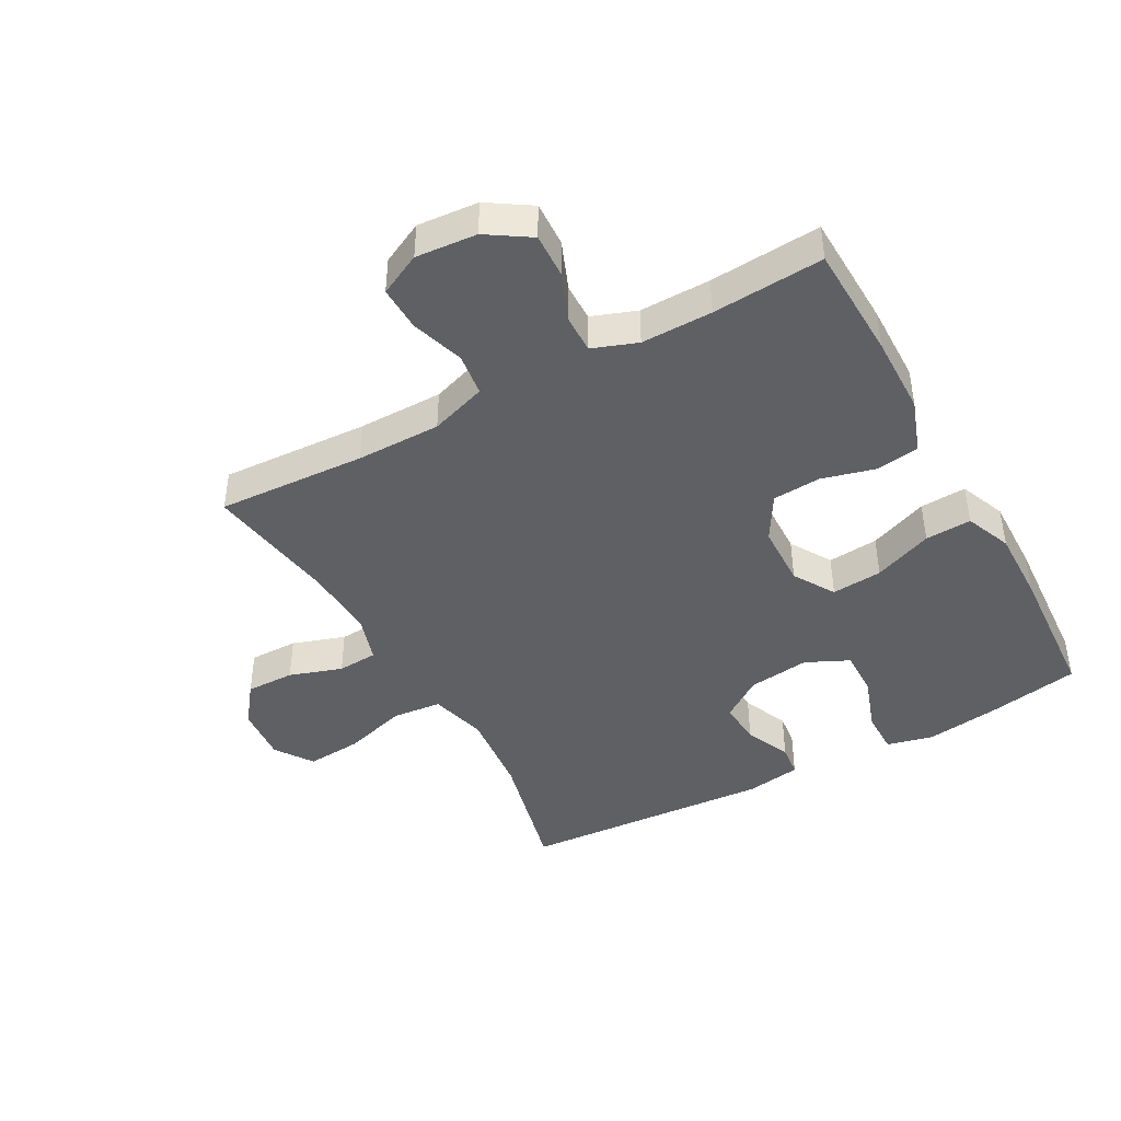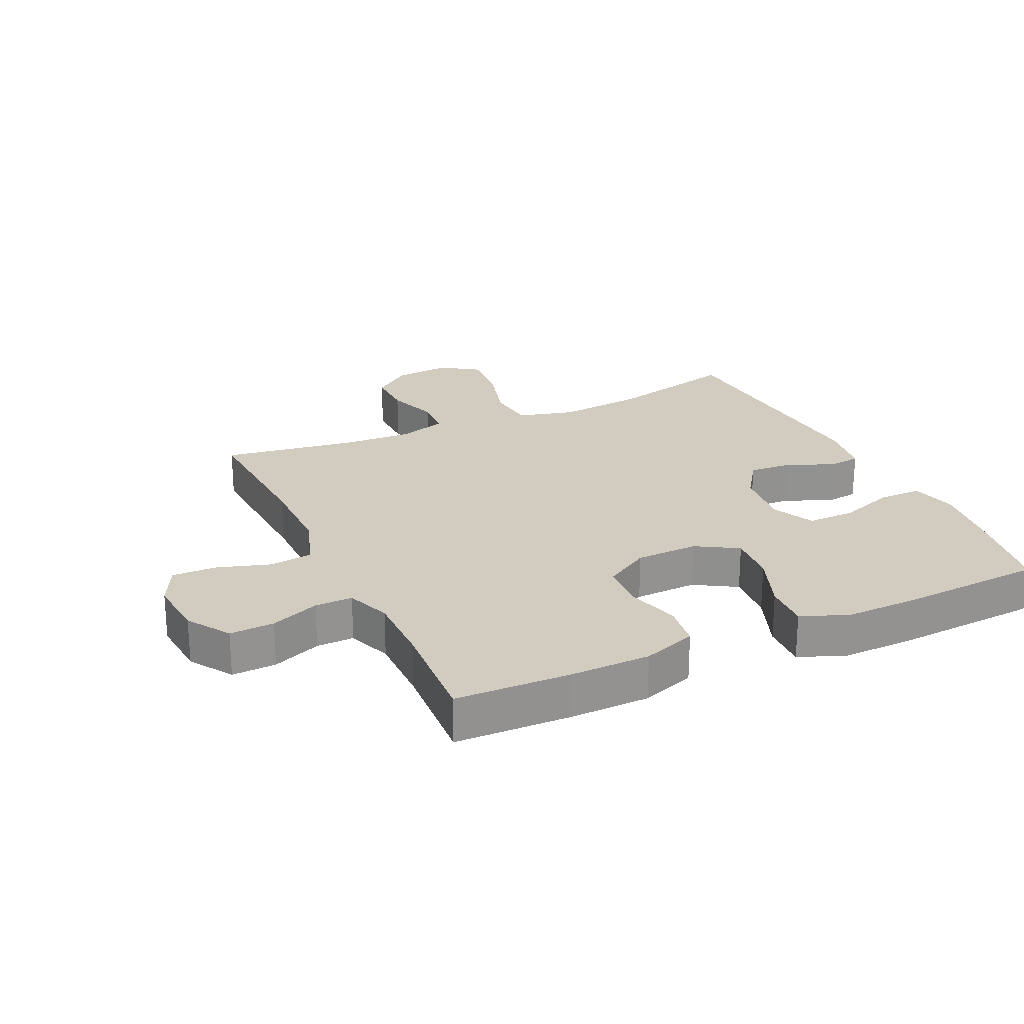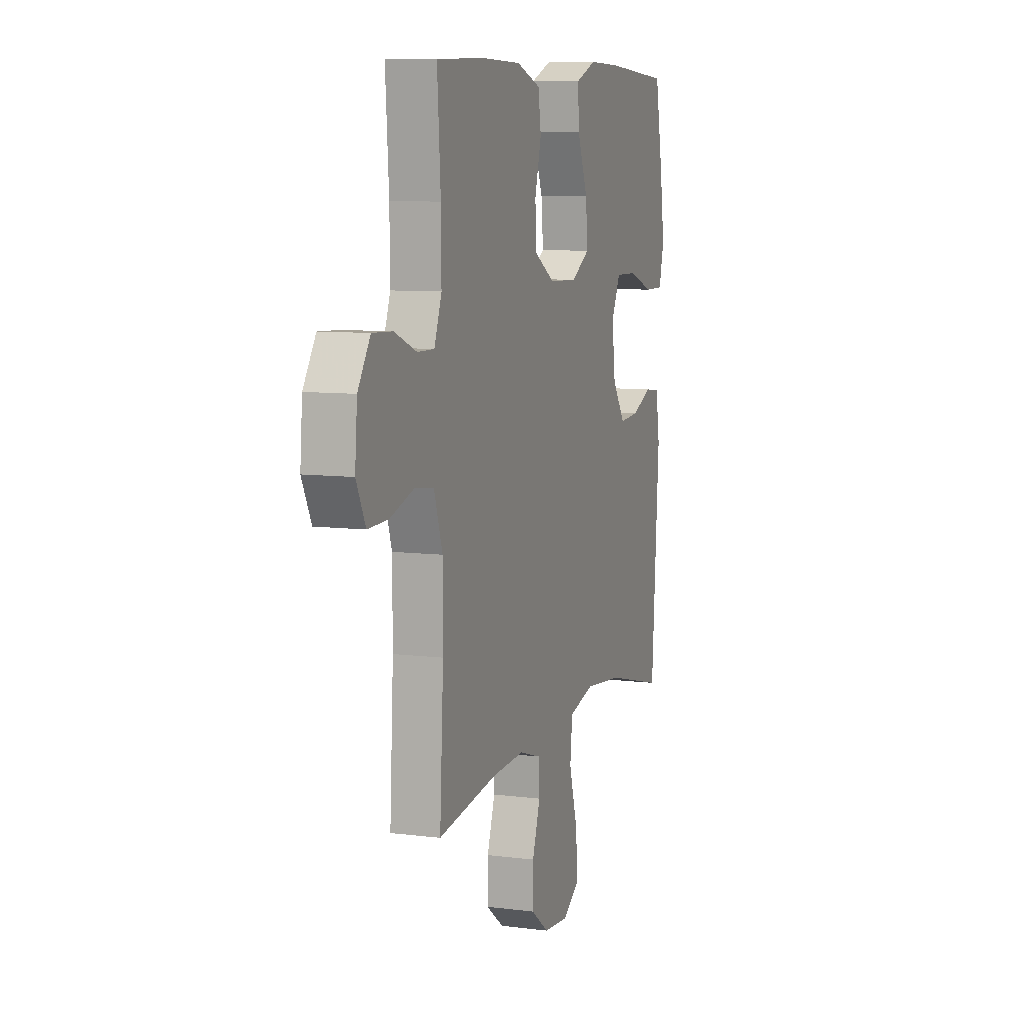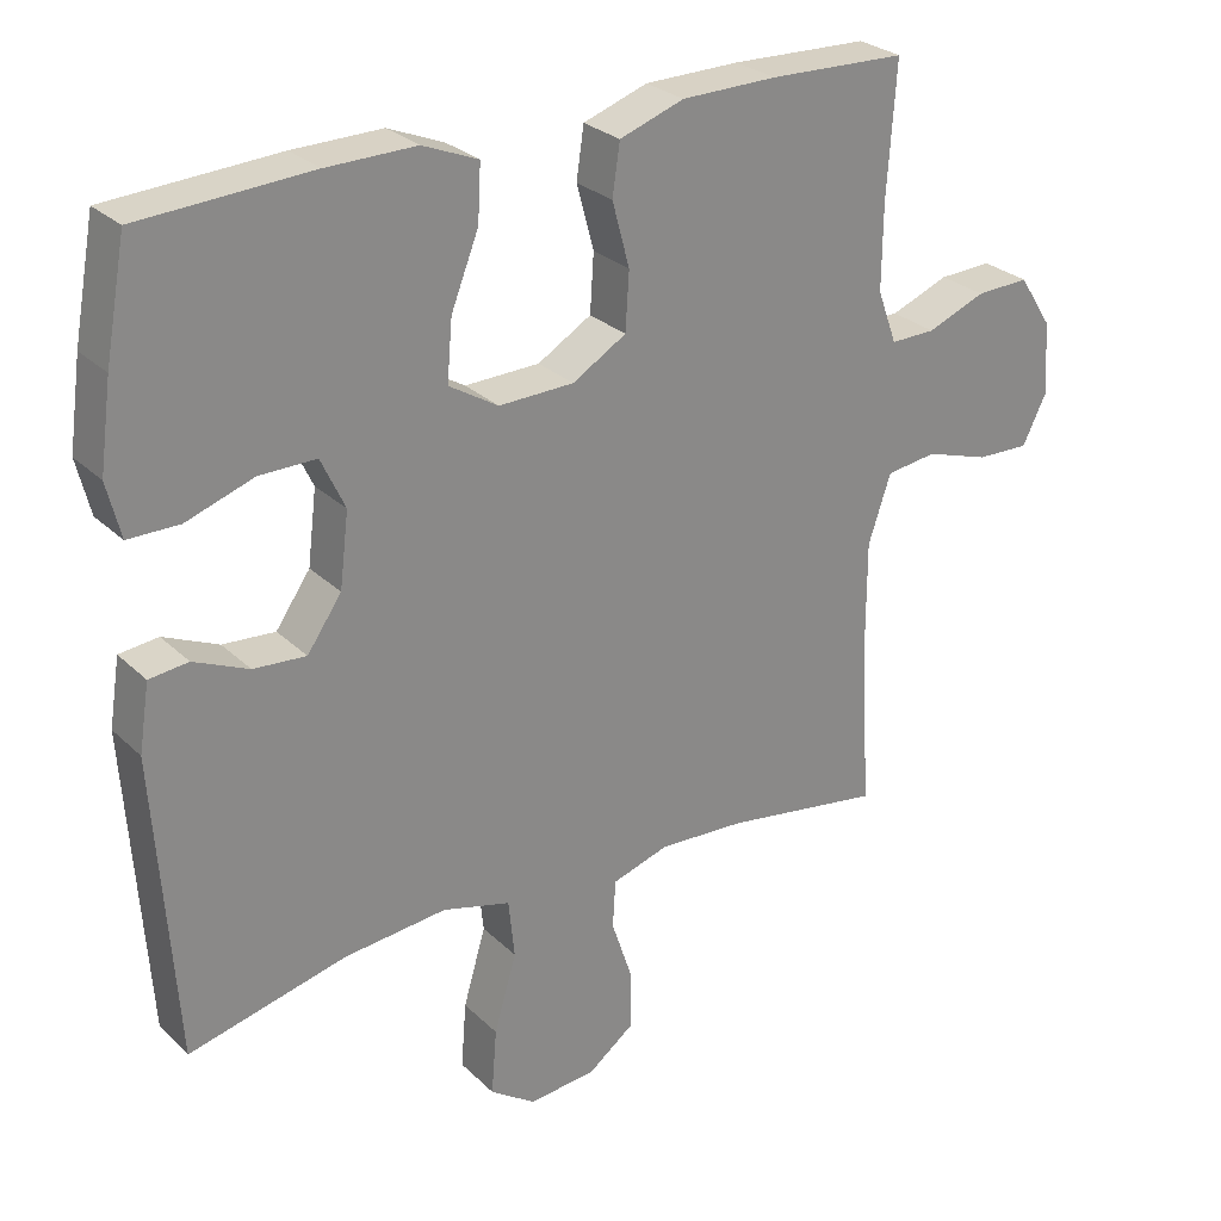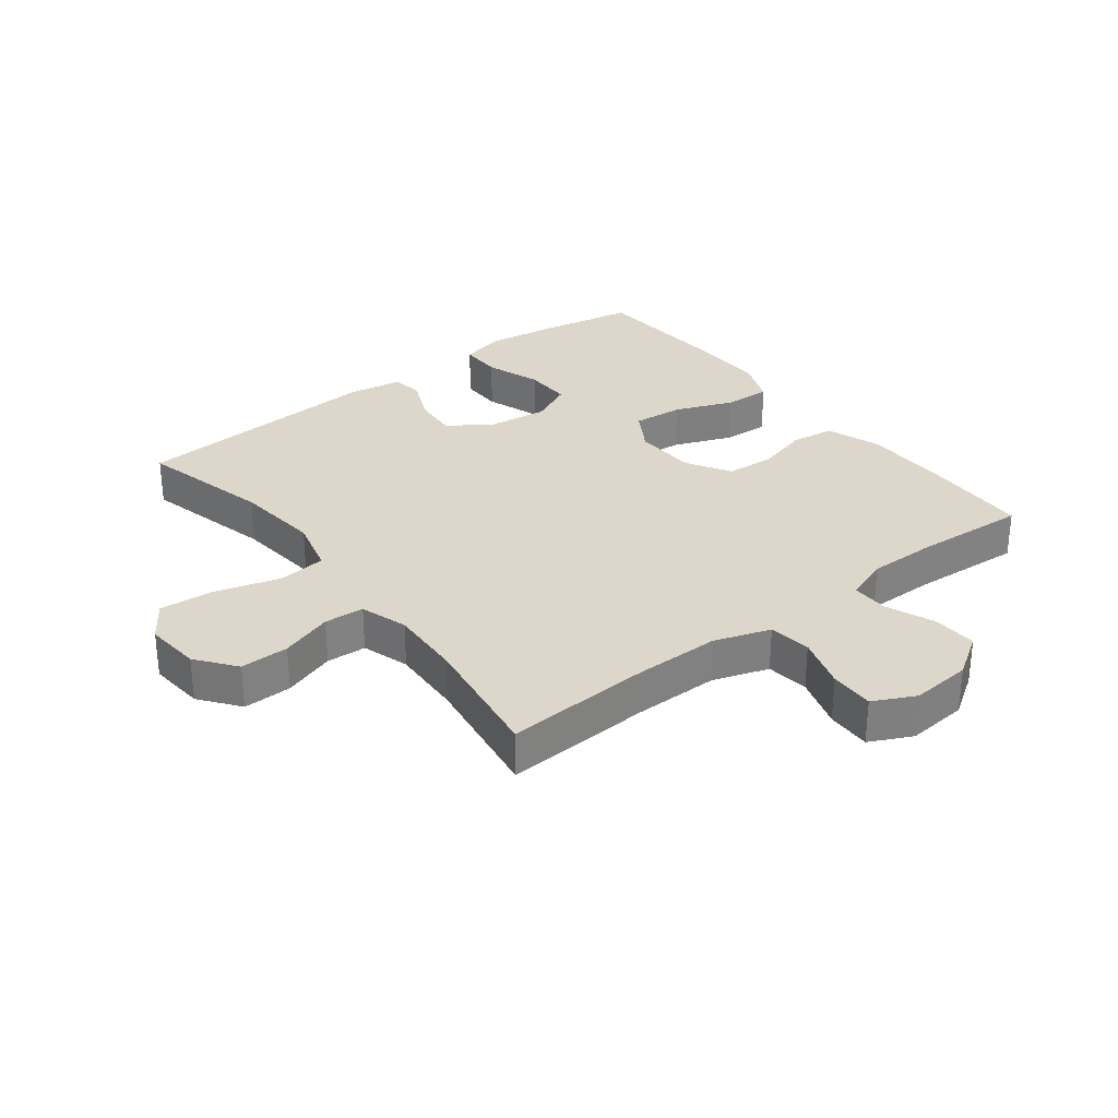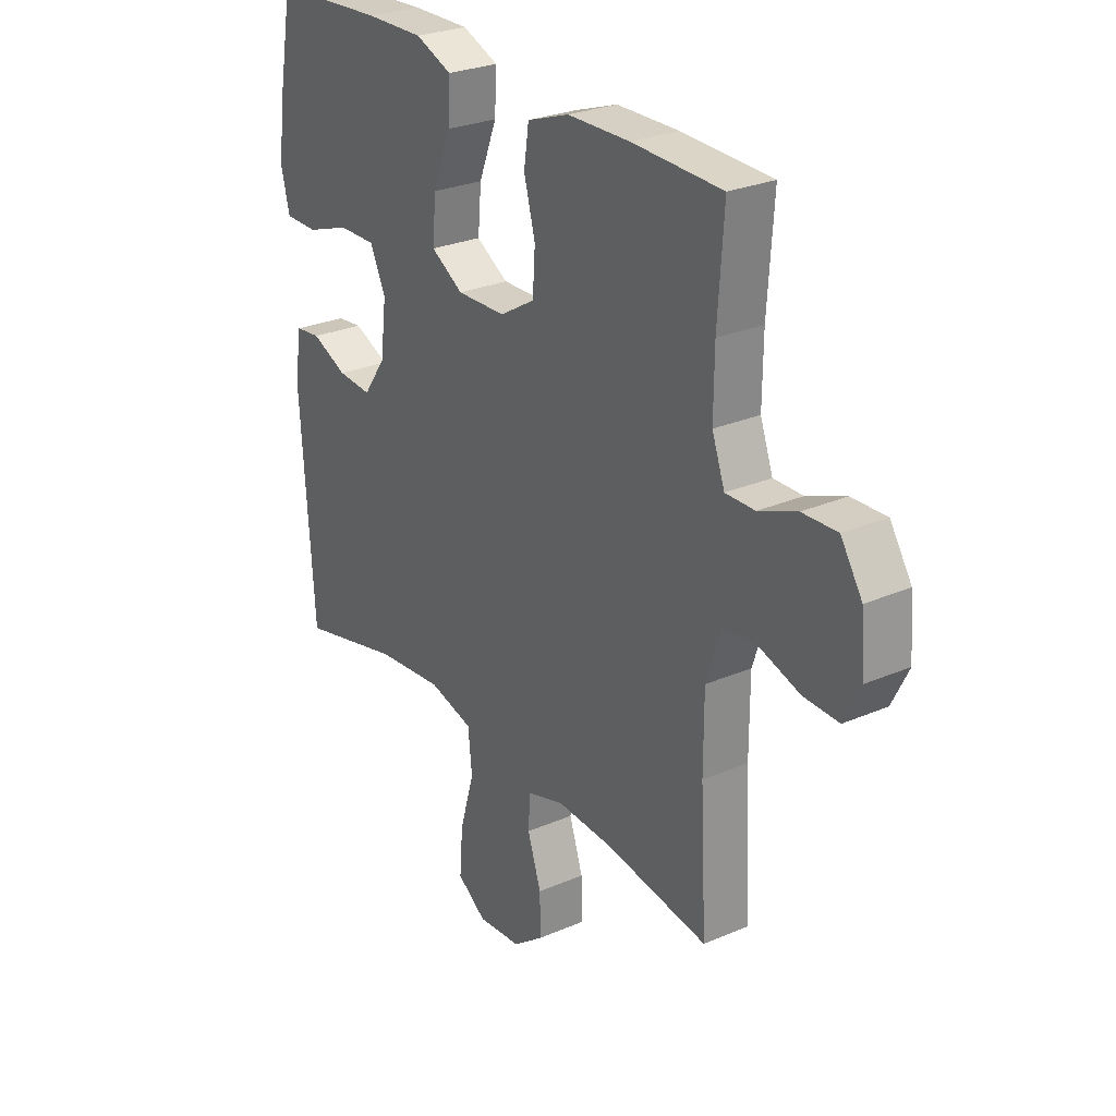
<metadata>
{"format":"obj","ext":"obj","renderer":"f3d","projection":"perspective","resolution":1024,"background":"white","views":[{"elev":-43.3,"azim":-61.1,"up":"+Y"},{"elev":23.8,"azim":-25.1,"up":"+Y"},{"elev":8.4,"azim":-70.8,"up":"+Z"},{"elev":27.3,"azim":144.9,"up":"+Z"},{"elev":30.6,"azim":-127.7,"up":"+Y"},{"elev":27.2,"azim":-123.7,"up":"+Z"}]}
</metadata>
<code>
v -0.5 0.07 0.5
v -0.316 0.07 0.506
v -0.189 0.07 0.504
v -0.103 0.07 0.474
v -0.093 0.07 0.406
v -0.116 0.07 0.32
v -0.111 0.07 0.243
v -0.039 0.07 0.2
v 0.061 0.07 0.197
v 0.127 0.07 0.237
v 0.12 0.07 0.318
v 0.083 0.07 0.412
v 0.079 0.07 0.486
v 0.153 0.07 0.516
v 0.272 0.07 0.514
v 0.5 0.07 0.5
v 0.528 0.07 0.349
v 0.544 0.07 0.234
v 0.526 0.07 0.161
v 0.458 0.07 0.161
v 0.368 0.07 0.192
v 0.292 0.07 0.193
v 0.26 0.07 0.125
v 0.272 0.07 0.027
v 0.318 0.07 -0.039
v 0.388 0.07 -0.034
v 0.461 0.07 -0.002
v 0.513 0.07 -0.008
v 0.527 0.07 -0.097
v 0.5 0.07 -0.5
v 0.289 0.07 -0.448
v 0.152 0.07 -0.434
v 0.061 0.07 -0.458
v 0.053 0.07 -0.536
v 0.083 0.07 -0.639
v 0.09 0.07 -0.727
v 0.03 0.07 -0.768
v -0.06 0.07 -0.76
v -0.123 0.07 -0.712
v -0.122 0.07 -0.634
v -0.094 0.07 -0.55
v -0.098 0.07 -0.486
v -0.174 0.07 -0.462
v -0.29 0.07 -0.468
v -0.5 0.07 -0.5
v -0.487 0.07 -0.263
v -0.487 0.07 -0.128
v -0.517 0.07 -0.038
v -0.585 0.07 -0.029
v -0.67 0.07 -0.056
v -0.741 0.07 -0.058
v -0.774 0.07 0.009
v -0.766 0.07 0.106
v -0.722 0.07 0.174
v -0.651 0.07 0.171
v -0.573 0.07 0.14
v -0.513 0.07 0.139
v -0.487 0.07 0.21
v -0.488 0.07 0.323
v -0.5 0 0.5
v -0.316 0 0.506
v -0.189 0 0.504
v -0.103 0 0.474
v -0.093 0 0.406
v -0.116 0 0.32
v -0.111 0 0.243
v -0.039 0 0.2
v 0.061 0 0.197
v 0.127 0 0.237
v 0.12 0 0.318
v 0.083 0 0.412
v 0.079 0 0.486
v 0.153 0 0.516
v 0.272 0 0.514
v 0.5 0 0.5
v 0.528 0 0.349
v 0.544 0 0.234
v 0.526 0 0.161
v 0.458 0 0.161
v 0.368 0 0.192
v 0.292 0 0.193
v 0.26 0 0.125
v 0.272 0 0.027
v 0.318 0 -0.039
v 0.388 0 -0.034
v 0.461 0 -0.002
v 0.513 0 -0.008
v 0.527 0 -0.097
v 0.5 0 -0.5
v 0.289 0 -0.448
v 0.152 0 -0.434
v 0.061 0 -0.458
v 0.053 0 -0.536
v 0.083 0 -0.639
v 0.09 0 -0.727
v 0.03 0 -0.768
v -0.06 0 -0.76
v -0.123 0 -0.712
v -0.122 0 -0.634
v -0.094 0 -0.55
v -0.098 0 -0.486
v -0.174 0 -0.462
v -0.29 0 -0.468
v -0.5 0 -0.5
v -0.487 0 -0.263
v -0.487 0 -0.128
v -0.517 0 -0.038
v -0.585 0 -0.029
v -0.67 0 -0.056
v -0.741 0 -0.058
v -0.774 0 0.009
v -0.766 0 0.106
v -0.722 0 0.174
v -0.651 0 0.171
v -0.573 0 0.14
v -0.513 0 0.139
v -0.487 0 0.21
v -0.488 0 0.323
f 53 54 55 56
f 53 56 57
f 52 53 57
f 49 50 51 52
f 48 49 52 57
f 47 48 57 58
f 44 45 46
f 43 44 46 47
f 42 43 47 58
f 38 39 40 41
f 38 41 42
f 37 38 42
f 34 35 36 37
f 34 37 42
f 33 34 42 58
f 28 29 30 31
f 26 27 28 31
f 25 26 31 32
f 24 25 32 33
f 18 19 20 21
f 18 21 22
f 17 18 22
f 16 17 22
f 15 16 22
f 14 15 22 23
f 11 12 13 14
f 10 11 14 23
f 3 4 5 6
f 3 6 7
f 59 1 2 3
f 59 3 7
f 58 59 7 8
f 33 58 8 9
f 23 24 33
f 9 10 23 33
f 115 114 113 112
f 116 115 112
f 116 112 111
f 111 110 109 108
f 116 111 108 107
f 117 116 107 106
f 105 104 103
f 106 105 103 102
f 117 106 102 101
f 100 99 98 97
f 101 100 97
f 101 97 96
f 96 95 94 93
f 101 96 93
f 117 101 93 92
f 90 89 88 87
f 90 87 86 85
f 91 90 85 84
f 92 91 84 83
f 80 79 78 77
f 81 80 77
f 81 77 76
f 81 76 75
f 81 75 74
f 82 81 74 73
f 73 72 71 70
f 82 73 70 69
f 65 64 63 62
f 66 65 62
f 62 61 60 118
f 66 62 118
f 67 66 118 117
f 68 67 117 92
f 92 83 82
f 92 82 69 68
f 1 60 61 2
f 2 61 62 3
f 3 62 63 4
f 4 63 64 5
f 5 64 65 6
f 6 65 66 7
f 7 66 67 8
f 8 67 68 9
f 9 68 69 10
f 10 69 70 11
f 11 70 71 12
f 12 71 72 13
f 13 72 73 14
f 14 73 74 15
f 15 74 75 16
f 16 75 76 17
f 17 76 77 18
f 18 77 78 19
f 19 78 79 20
f 20 79 80 21
f 21 80 81 22
f 22 81 82 23
f 23 82 83 24
f 24 83 84 25
f 25 84 85 26
f 26 85 86 27
f 27 86 87 28
f 28 87 88 29
f 29 88 89 30
f 30 89 90 31
f 31 90 91 32
f 32 91 92 33
f 33 92 93 34
f 34 93 94 35
f 35 94 95 36
f 36 95 96 37
f 37 96 97 38
f 38 97 98 39
f 39 98 99 40
f 40 99 100 41
f 41 100 101 42
f 42 101 102 43
f 43 102 103 44
f 44 103 104 45
f 45 104 105 46
f 46 105 106 47
f 47 106 107 48
f 48 107 108 49
f 49 108 109 50
f 50 109 110 51
f 51 110 111 52
f 52 111 112 53
f 53 112 113 54
f 54 113 114 55
f 55 114 115 56
f 56 115 116 57
f 57 116 117 58
f 58 117 118 59
f 59 118 60 1

</code>
